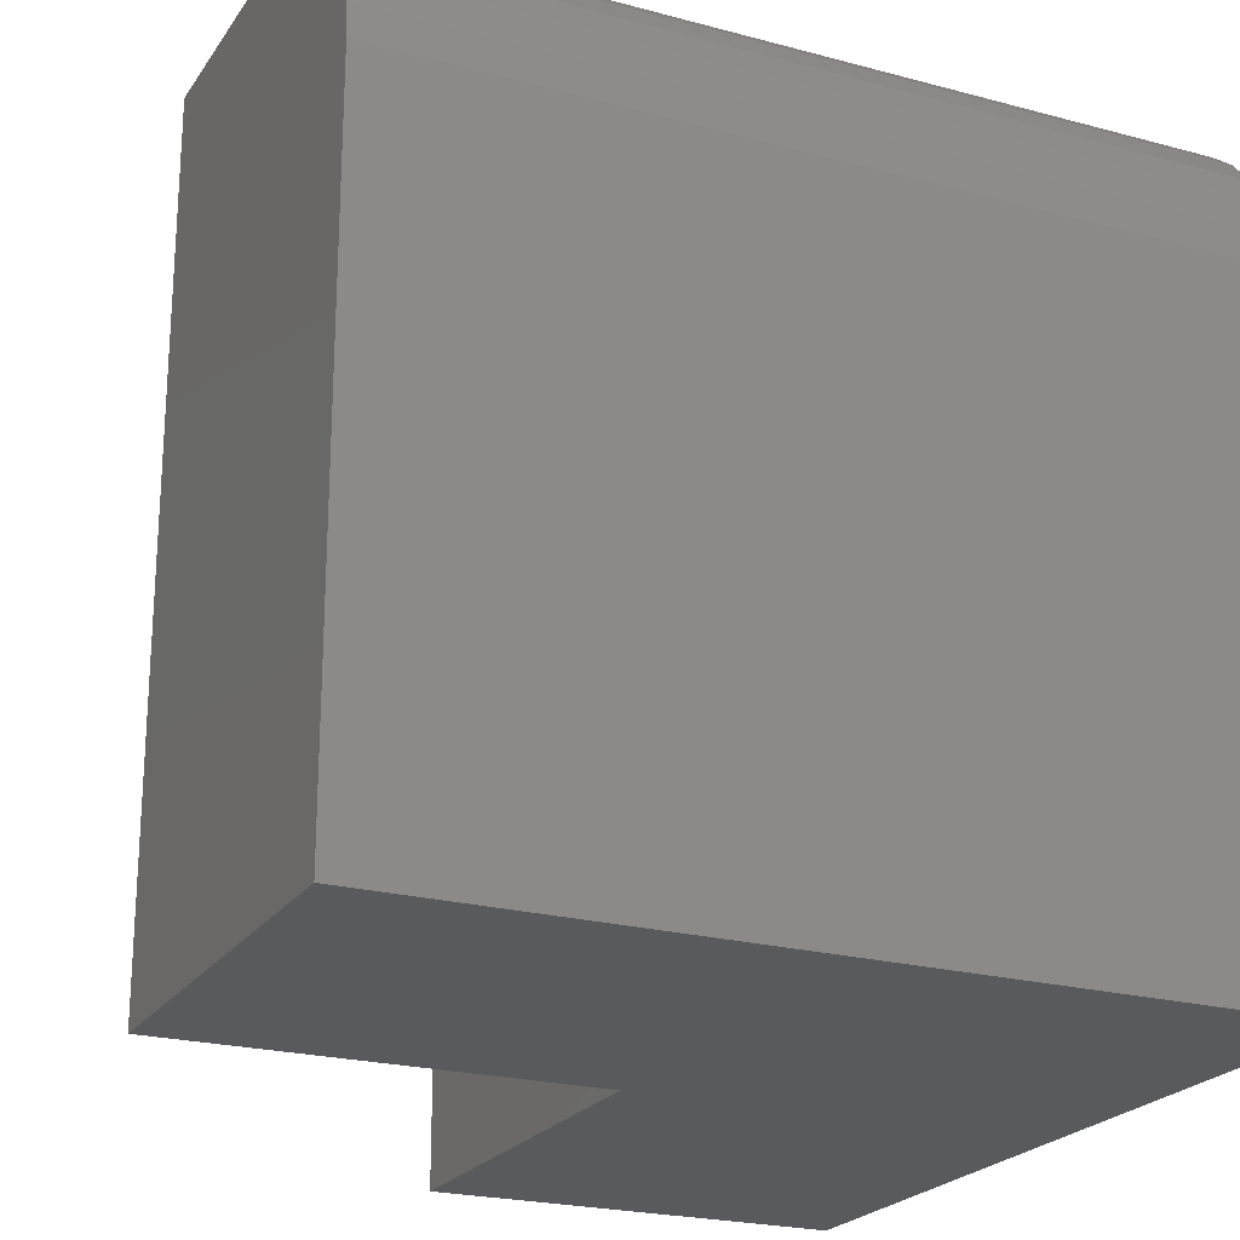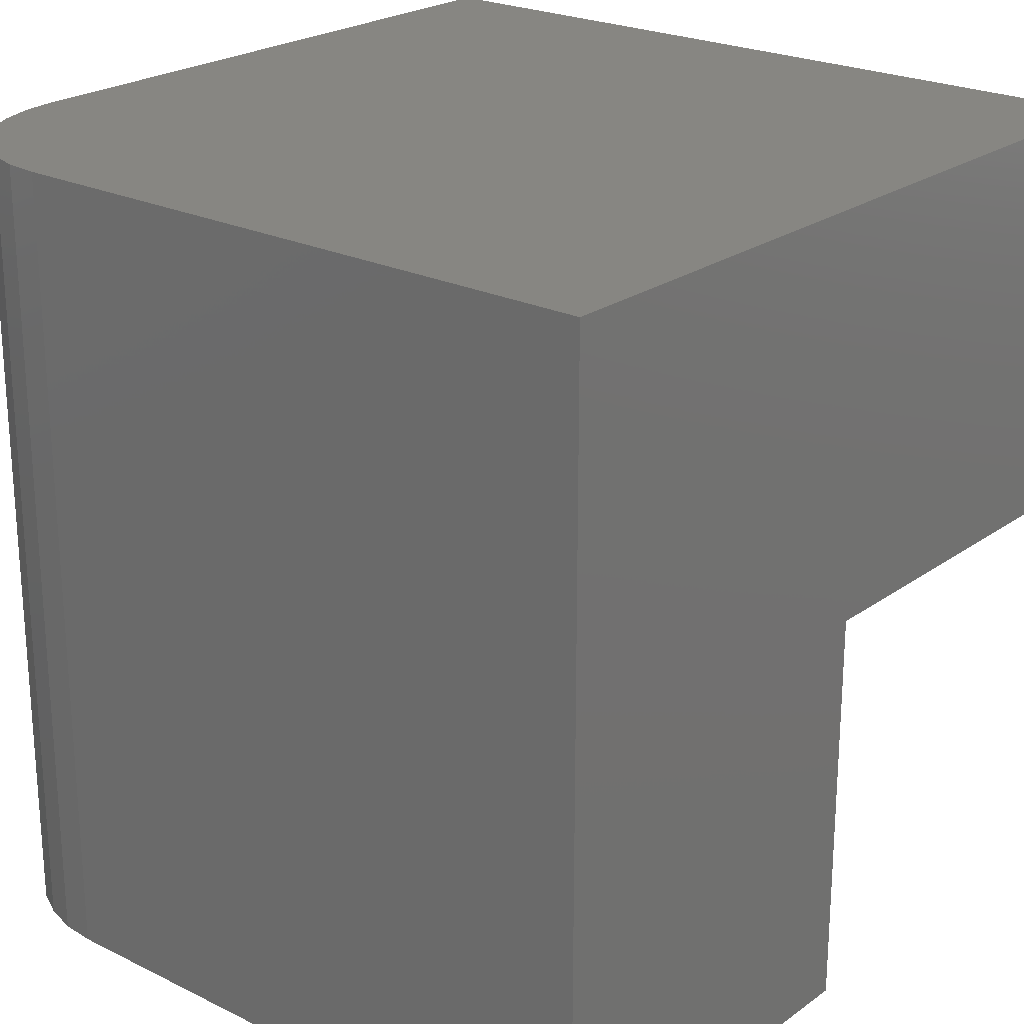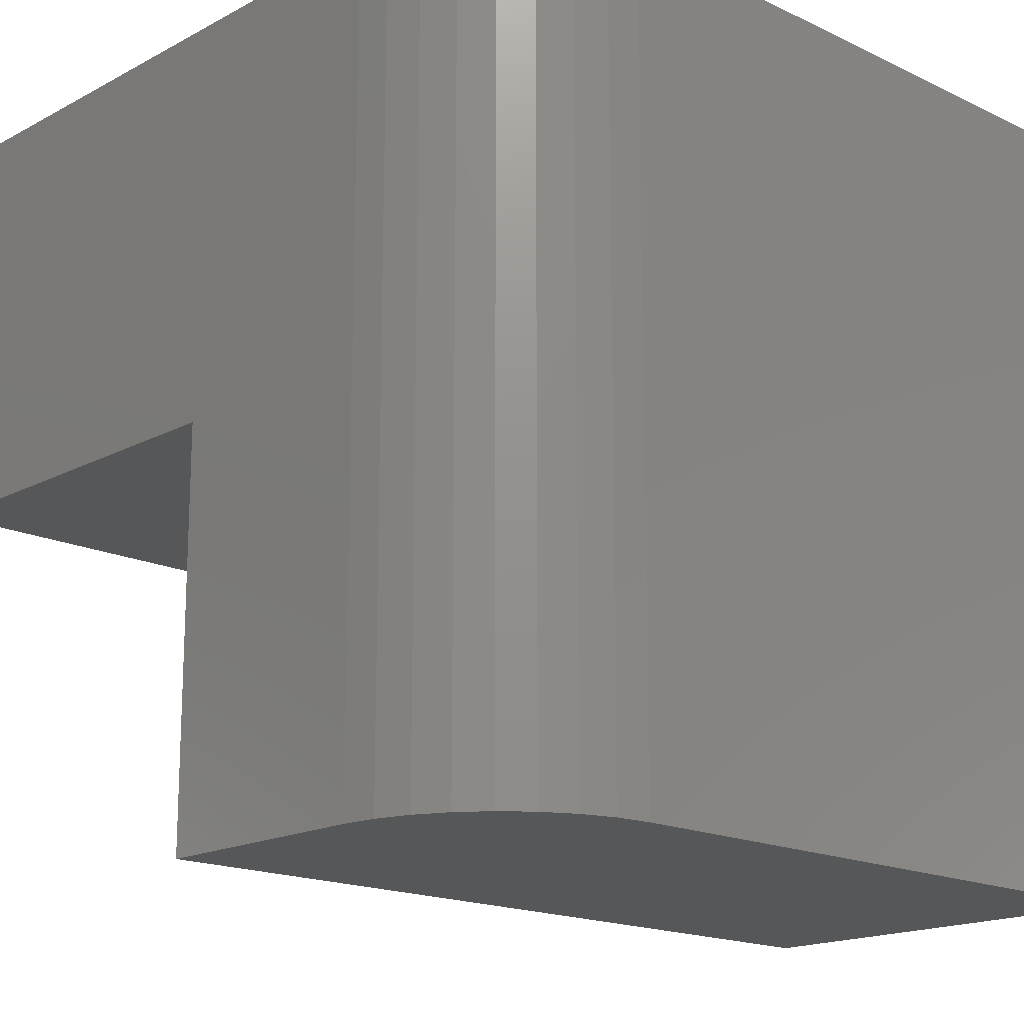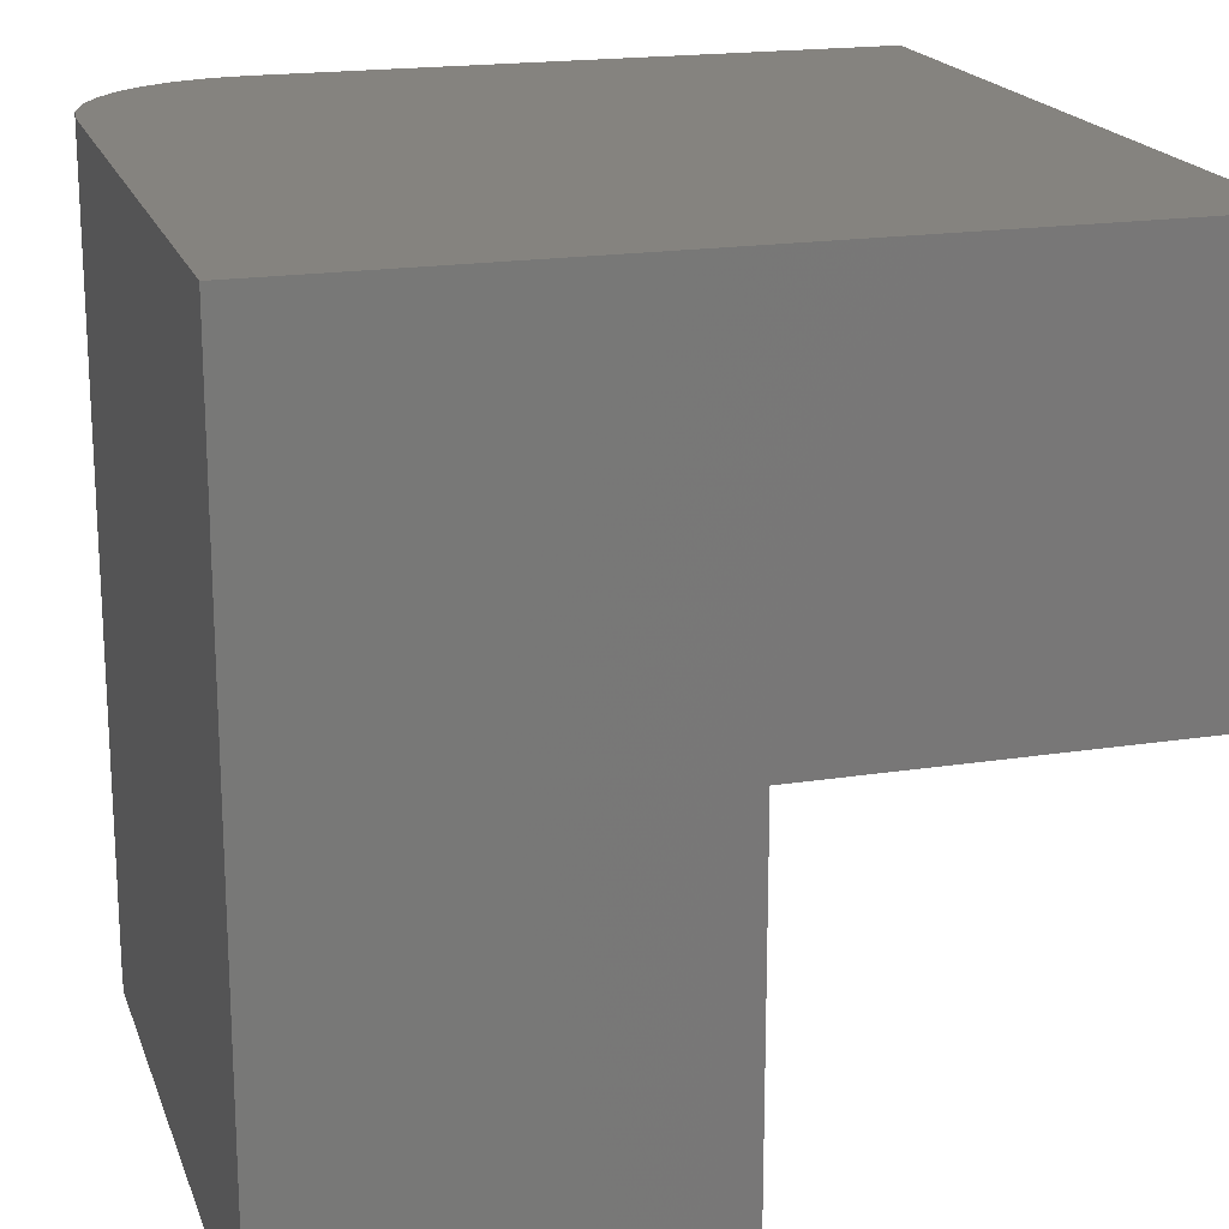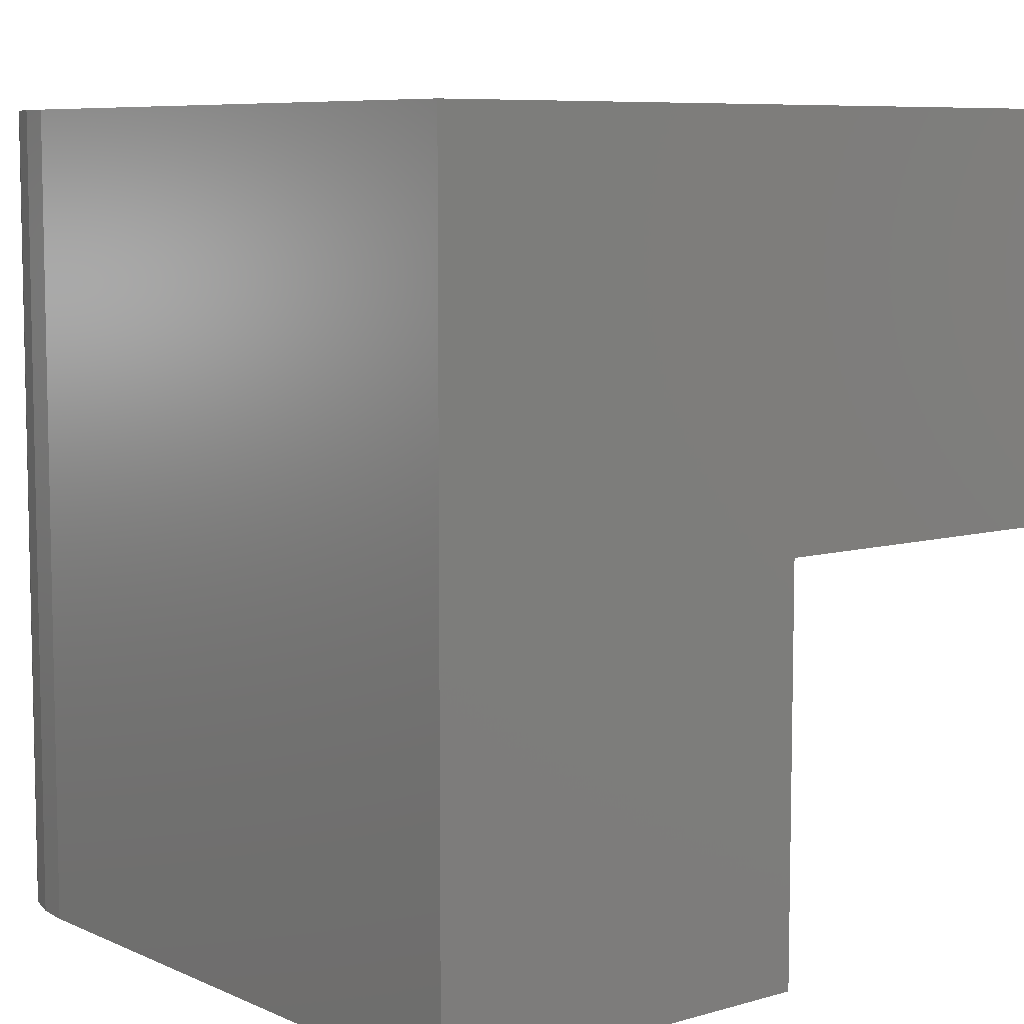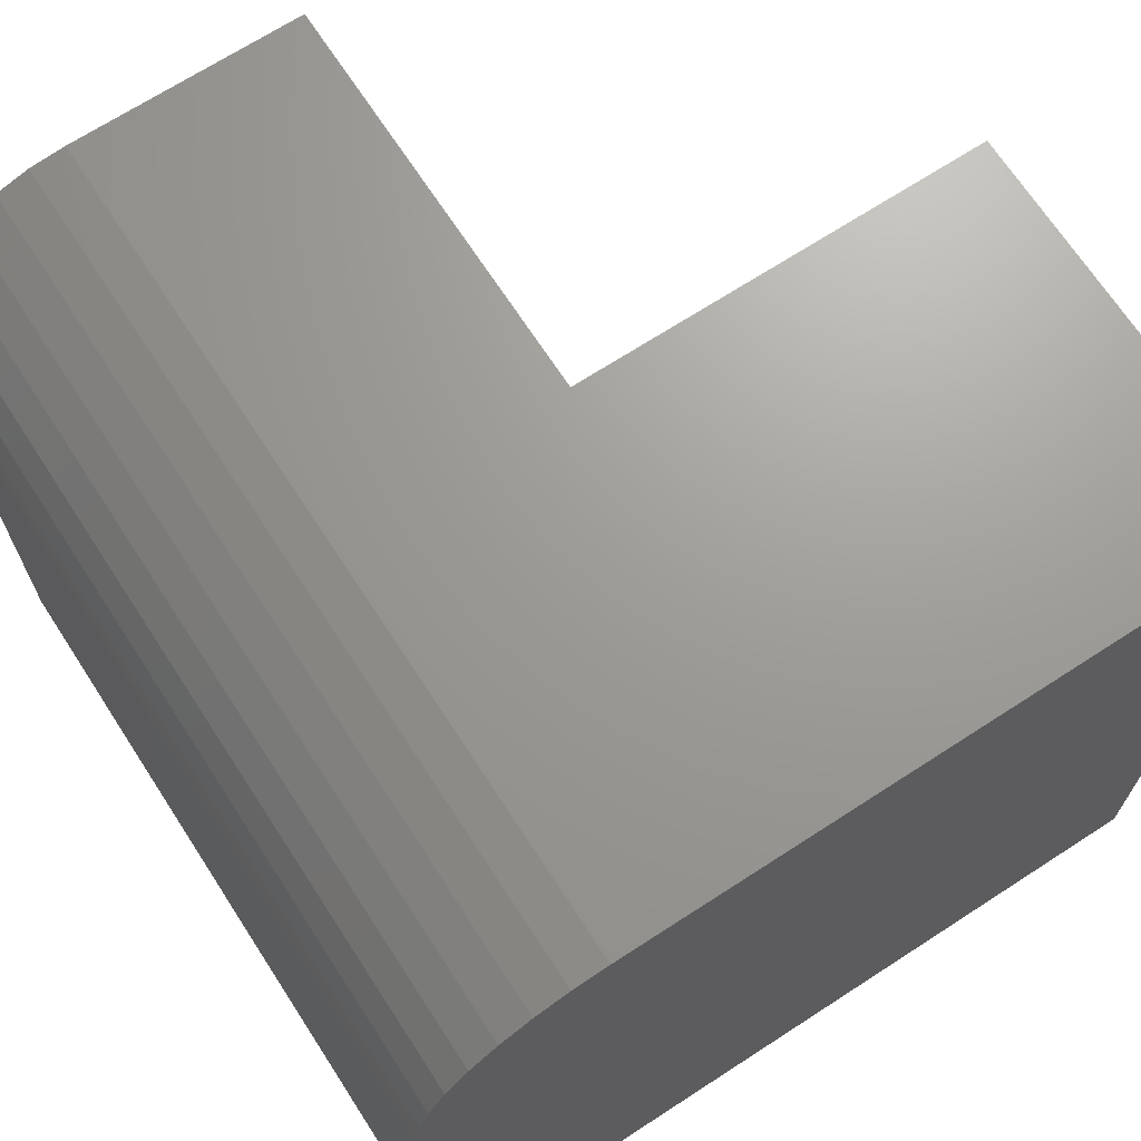
<metadata>
{"format":"stl","ext":"stl","renderer":"f3d","projection":"perspective","resolution":1024,"background":"white","views":[{"elev":-22.5,"azim":-115.0,"up":"+Y"},{"elev":23.1,"azim":-50.2,"up":"+Z"},{"elev":-17.3,"azim":-133.4,"up":"+Z"},{"elev":18.9,"azim":-16.4,"up":"+Z"},{"elev":7.6,"azim":-39.1,"up":"+Z"},{"elev":69.1,"azim":-33.0,"up":"+Y"}]}
</metadata>
<code>
# stl→obj: 28 verts, 52 faces
v 2.296e-17 8.327e-17 0.375
v 4.592e-17 8.327e-17 0.75
v 1.34e-16 -0.75 0.375
v 1.569e-16 -0.75 0.75
v -0.75 -0.75 0
v -0.375 -0.75 -2.296e-17
v -0.75 -0.75 0.75
v -0.375 -0.75 0.375
v -0.75 -0.1641 0
v -0.7468 -0.1321 -1.93e-19
v -0.7375 -0.1013 -7.647e-19
v -0.7224 -0.07291 -1.693e-18
v -0.7019 -0.04805 -2.942e-18
v -0.6771 -0.02765 -4.465e-18
v -0.6487 -0.01249 -6.202e-18
v -0.6179 -0.003152 -8.086e-18
v -0.5859 1.821e-17 -1.005e-17
v -0.375 4.163e-17 -2.296e-17
v -0.5859 1.821e-17 0.75
v -0.375 0 0.375
v -0.75 -0.1641 0.75
v -0.6179 -0.003152 0.75
v -0.6487 -0.01249 0.75
v -0.6771 -0.02765 0.75
v -0.7019 -0.04805 0.75
v -0.7224 -0.07291 0.75
v -0.7375 -0.1013 0.75
v -0.7468 -0.1321 0.75
f 1 2 3
f 3 2 4
f 5 6 7
f 7 6 8
f 7 8 4
f 4 8 3
f 9 10 11
f 9 11 12
f 9 12 13
f 9 13 14
f 9 14 15
f 9 15 16
f 9 16 17
f 9 17 18
f 9 18 6
f 9 6 5
f 17 19 18
f 18 19 20
f 19 2 20
f 20 2 1
f 20 8 18
f 18 8 6
f 1 3 20
f 20 3 8
f 21 9 7
f 7 9 5
f 19 22 2
f 21 7 4
f 21 4 2
f 21 2 22
f 21 22 23
f 21 23 24
f 21 24 25
f 21 25 26
f 21 26 27
f 21 27 28
f 19 17 22
f 22 17 16
f 22 16 23
f 23 16 15
f 23 15 24
f 24 15 14
f 24 14 25
f 25 14 13
f 25 13 26
f 26 13 12
f 26 12 27
f 27 12 11
f 27 11 28
f 28 11 10
f 28 10 21
f 21 10 9

</code>
